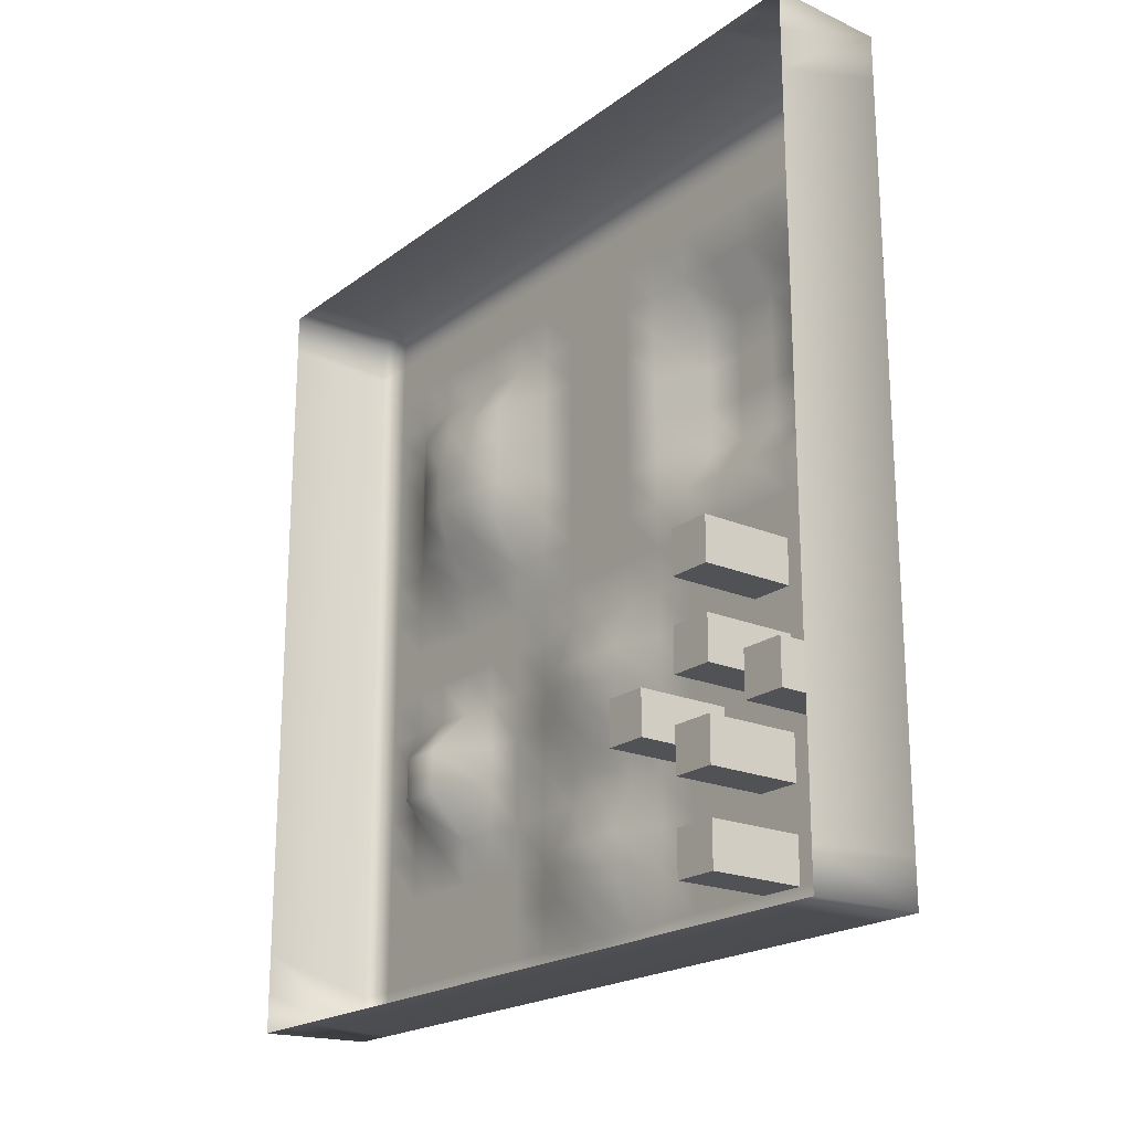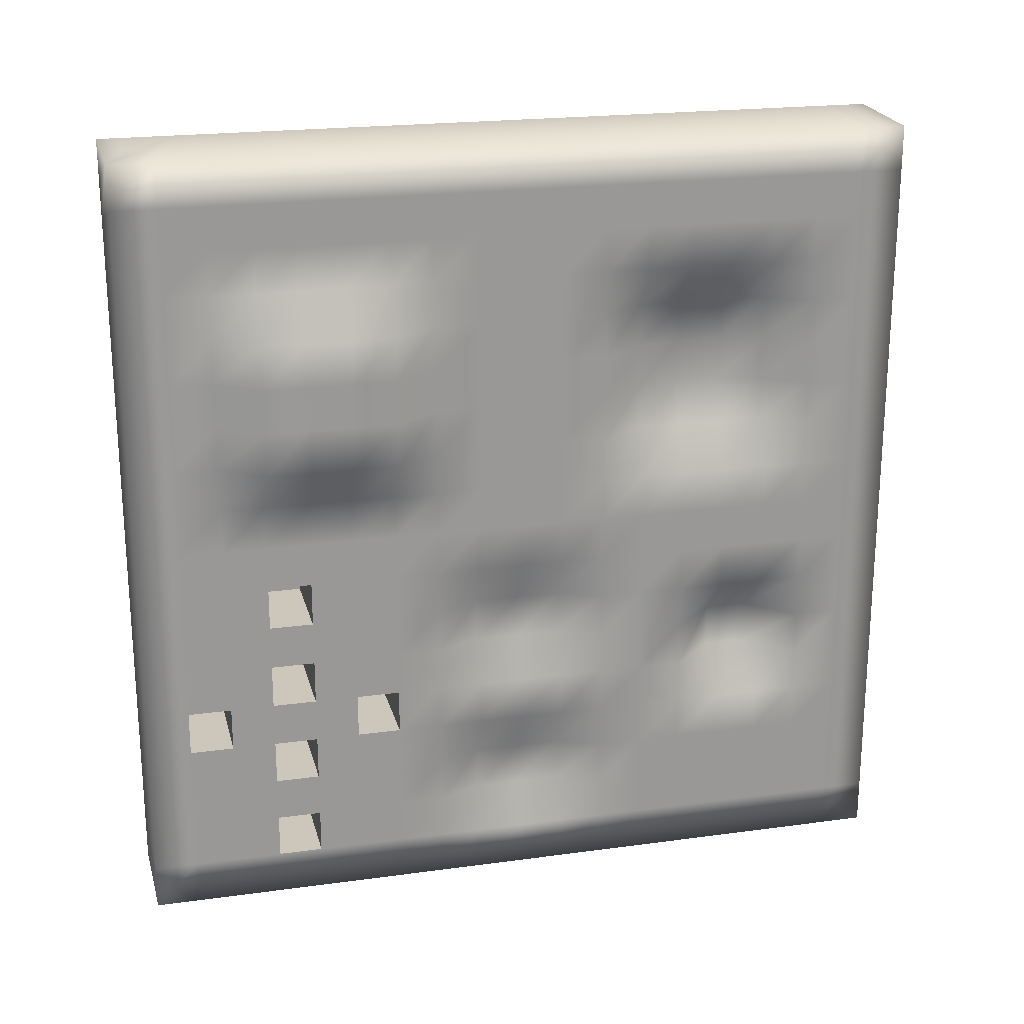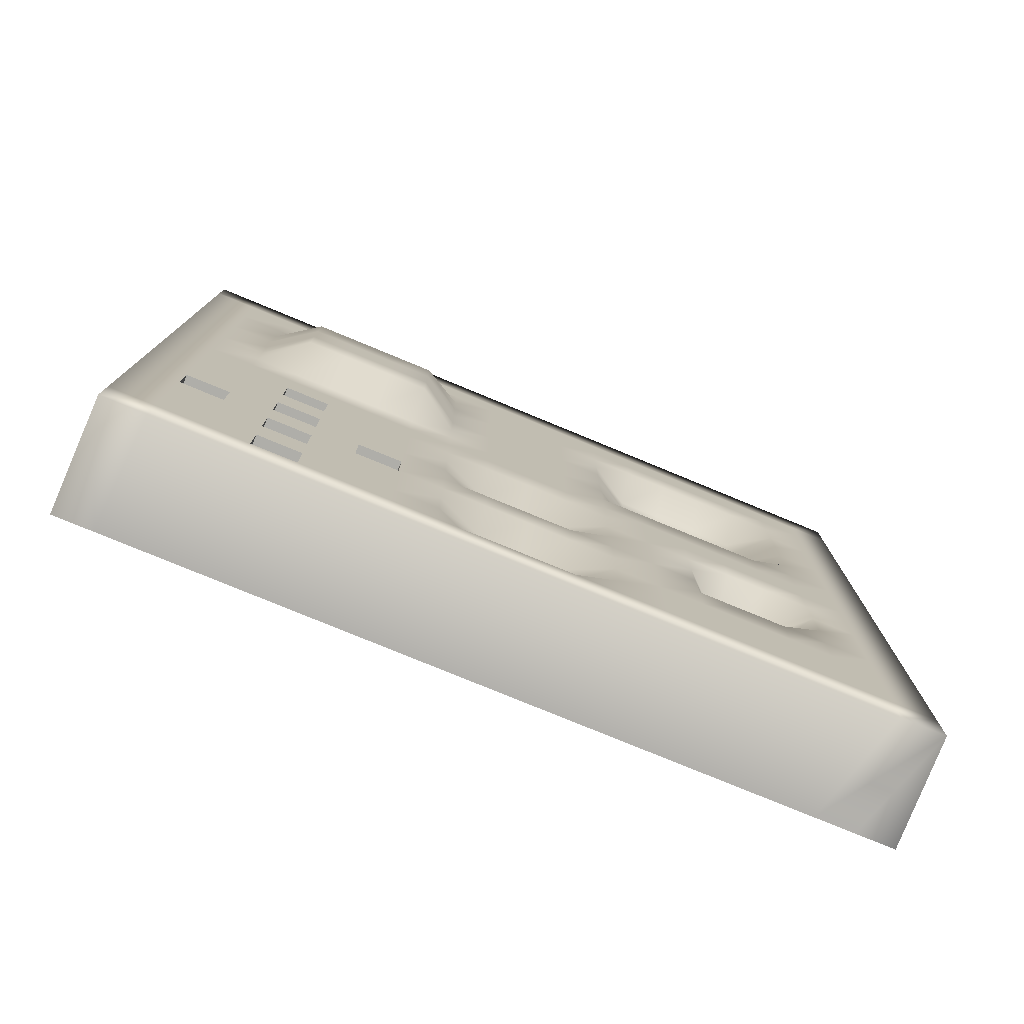
<metadata>
{"format":"obj","ext":"obj","renderer":"f3d","projection":"perspective","resolution":1024,"background":"white","views":[{"elev":-20.6,"azim":142.6,"up":"+Y"},{"elev":21.4,"azim":-103.6,"up":"+Y"},{"elev":-77.5,"azim":-112.5,"up":"+Y"}]}
</metadata>
<code>
g default
v 34.23 120.8 120.8
v 34.23 108.7 120.8
v 34.23 96.61 120.8
v 34.23 84.54 120.8
v 34.23 72.46 120.8
v 34.23 60.38 120.8
v 34.23 48.31 120.8
v 34.23 36.23 120.8
v 34.23 24.15 120.8
v 34.23 12.08 120.8
v 34.23 -0 120.8
v 34.23 -12.08 120.8
v 34.23 -24.15 120.8
v 34.23 -36.23 120.8
v 34.23 -48.31 120.8
v 34.23 -60.38 120.8
v 34.23 -72.46 120.8
v 34.23 -84.54 120.8
v 34.23 -96.61 120.8
v 34.23 -108.7 120.8
v 34.23 -120.8 120.8
v 34.23 120.8 108.7
v 2e-06 120.1 120.1
v 2e-06 106.7 120.1
v 2e-06 93.39 120.1
v 2e-06 80.09 120.1
v 2e-06 66.72 120.1
v 2e-06 53.35 120.1
v 2e-06 40.04 120.1
v 2e-06 26.67 120.1
v 2e-06 13.34 120.1
v 2e-06 -0 120.1
v 2e-06 -13.34 120.1
v 2e-06 -26.67 120.1
v 2e-06 -40.04 120.1
v 2e-06 -53.35 120.1
v 2e-06 -66.72 120.1
v 2e-06 -80.09 120.1
v 2e-06 -93.39 120.1
v 2e-06 -106.7 120.1
v 2e-06 -120.1 120.1
v 34.23 -120.8 108.7
v 34.23 120.8 96.61
v 2e-06 120.1 106.7
v 0 106.7 106.7
v 0 93.39 106.7
v 0 80.09 106.7
v 0 66.72 106.7
v 0 53.35 106.7
v 0 40.04 106.7
v 0 26.67 106.7
v 0 13.34 106.7
v 0 0 106.7
v -0 -13.34 106.7
v -0 -26.67 106.7
v -0 -40.04 106.7
v -0 -53.35 106.7
v -0 -66.72 106.7
v -0 -80.09 106.7
v -0 -93.39 106.7
v -0 -106.7 106.7
v 2e-06 -120.1 106.7
v 34.23 -120.8 96.61
v 34.23 120.8 84.54
v 2e-06 120.1 93.39
v 0 106.7 93.39
v 0 93.39 93.39
v 0 80.09 93.39
v 0 66.72 93.39
v 0 53.35 93.39
v 0 40.04 93.39
v 0 26.67 93.39
v 0 13.34 93.39
v 0 0 93.39
v -0 -13.34 93.39
v -1e-06 -26.67 93.39
v 1e-06 -40.04 93.39
v 4e-06 -53.35 93.39
v -0 -66.72 93.39
v -0 -80.09 93.39
v -0 -93.39 93.39
v -0 -106.7 93.39
v 2e-06 -120.1 93.39
v 34.23 -120.8 84.54
v 34.23 120.8 72.46
v 2e-06 120.1 80.09
v 0 106.7 80.09
v 0 93.39 80.09
v 0 80.09 80.09
v 8.3 66.72 80.09
v 8.3 53.35 80.09
v 8.3 40.04 80.09
v 8.3 26.67 80.09
v 0 13.34 80.09
v 0 0 80.09
v -0 -13.34 80.09
v -0 -26.67 80.09
v 12.38 -40.04 80.09
v 12.38 -53.35 80.09
v 4e-06 -66.72 80.09
v -0 -80.09 80.09
v -0 -93.39 80.09
v -0 -106.7 80.09
v 2e-06 -120.1 80.09
v 34.23 -120.8 72.46
v 34.23 120.8 60.38
v 2e-06 120.1 66.72
v 0 106.7 66.72
v 0 93.39 66.72
v 0 80.09 66.72
v 8.3 66.72 66.72
v 11.83 53.35 66.72
v 11.83 40.04 66.72
v 8.3 26.67 66.72
v 0 13.34 66.72
v 0 0 66.72
v -0 -13.34 66.72
v 0 -26.67 66.72
v 12.38 -40.04 66.72
v 12.38 -53.35 66.72
v 2e-06 -66.72 66.72
v -0 -80.09 66.72
v -0 -93.39 66.72
v -0 -106.7 66.72
v 2e-06 -120.1 66.72
v 34.23 -120.8 60.38
v 34.23 120.8 48.31
v 2e-06 120.1 53.35
v 0 106.7 53.35
v 0 93.39 53.35
v 0 80.09 53.35
v 8.3 66.72 53.35
v 11.83 53.35 53.35
v 11.83 40.04 53.35
v 8.3 26.67 53.35
v 0 13.34 53.35
v 0 0 53.35
v -0 -13.34 53.35
v 1e-06 -26.67 53.35
v 0 -40.04 53.35
v 0 -53.35 53.35
v -0 -66.72 53.35
v -0 -80.09 53.35
v -0 -93.39 53.35
v -0 -106.7 53.35
v 2e-06 -120.1 53.35
v 34.23 -120.8 48.31
v 34.23 120.8 36.23
v 2e-06 120.1 40.04
v 0 106.7 40.04
v 0 93.39 40.04
v 0 80.09 40.04
v 8.3 66.72 40.04
v 8.3 53.35 40.04
v 8.3 40.04 40.04
v 8.3 26.67 40.04
v 0 13.34 40.04
v 0 0 40.04
v -0 -13.34 40.04
v -0 -26.67 40.04
v -0 -40.04 40.04
v -0 -53.35 40.04
v -0 -66.72 40.04
v -0 -80.09 40.04
v -0 -93.39 40.04
v -0 -106.7 40.04
v 2e-06 -120.1 40.04
v 34.23 -120.8 36.23
v 34.23 120.8 24.15
v 2e-06 120.1 26.67
v 0 106.7 26.67
v 0 93.39 26.67
v 0 80.09 26.67
v 0 66.72 26.67
v 0 53.35 26.67
v 0 40.04 26.67
v 0 26.67 26.67
v 0 13.34 26.67
v 0 0 26.67
v -0 -13.34 26.67
v -0 -26.67 26.67
v -0 -40.04 26.67
v -0 -53.35 26.67
v -0 -66.72 26.67
v -0 -80.09 26.67
v -0 -93.39 26.67
v -0 -106.7 26.67
v 2e-06 -120.1 26.67
v 34.23 -120.8 24.15
v 34.23 120.8 12.08
v 2e-06 120.1 13.34
v 0 106.7 13.34
v 0 93.39 13.34
v 0 80.09 13.34
v 0 66.72 13.34
v 0 53.35 13.34
v 0 40.04 13.34
v 0 26.67 13.34
v 0 13.34 13.34
v 0 0 13.34
v -0 -13.34 13.34
v 5.711 -26.67 13.34
v 5.711 -40.04 13.34
v -0 -53.35 13.34
v 0 -66.72 13.34
v 5.711 -80.09 13.34
v 5.711 -93.39 13.34
v -0 -106.7 13.34
v 2e-06 -120.1 13.34
v 34.23 -120.8 12.08
v 34.23 120.8 0
v 2e-06 120.1 0
v 0 106.7 0
v 0 93.39 0
v 0 80.09 0
v 0 66.72 0
v 0 53.35 0
v 0 40.04 0
v 0 26.67 0
v 0 13.34 0
v 0 0 0
v -0 -13.34 0
v 5.711 -26.67 0
v 5.711 -40.04 0
v -0 -53.35 0
v 0 -66.72 0
v 5.711 -80.09 0
v 5.711 -93.39 0
v -0 -106.7 0
v 2e-06 -120.1 0
v 34.23 -120.8 0
v 34.23 120.8 -12.08
v 2e-06 120.1 -13.34
v 0 106.7 -13.34
v 0 93.39 -13.34
v 0 80.09 -13.34
v 0 66.72 -13.34
v 0 53.35 -13.34
v 0 40.04 -13.34
v 0 26.67 -13.34
v 0 13.34 -13.34
v 0 0 -13.34
v -0 -13.34 -13.34
v 5.711 -26.67 -13.34
v 5.711 -40.04 -13.34
v -0 -53.35 -13.34
v 0 -66.72 -13.34
v 5.711 -80.09 -13.34
v 5.711 -93.39 -13.34
v -0 -106.7 -13.34
v 2e-06 -120.1 -13.34
v 34.23 -120.8 -12.08
v 34.23 120.8 -24.15
v 2e-06 120.1 -26.67
v 0 106.7 -26.67
v 0 93.39 -26.67
v 0 80.09 -26.67
v 0 66.72 -26.67
v 0 53.35 -26.67
v 0 40.04 -26.67
v 0 26.67 -26.67
v 0 13.34 -26.67
v 0 0 -26.67
v -0 -13.34 -26.67
v -0 -26.67 -26.67
v -0 -40.04 -26.67
v -0 -53.35 -26.67
v -0 -66.72 -26.67
v -0 -80.09 -26.67
v -0 -93.39 -26.67
v -0 -106.7 -26.67
v 2e-06 -120.1 -26.67
v 34.23 -120.8 -24.15
v 34.23 120.8 -36.23
v 2e-06 120.1 -40.04
v 0 106.7 -40.04
v 0 93.39 -40.04
v 0 80.09 -40.04
v -9.285 66.72 -40.04
v -9.285 53.35 -40.04
v -9.285 40.04 -40.04
v -9.285 26.67 -40.04
v 0 13.34 -40.04
v 0 0 -40.04
v -0 -13.34 -40.04
v -0 -26.67 -40.04
v -0 -40.04 -40.04
v -0 -53.35 -40.04
v -0 -66.72 -40.04
v -0 -80.09 -40.04
v -0 -93.39 -40.04
v -0 -106.7 -40.04
v 2e-06 -120.1 -40.04
v 34.23 -120.8 -36.23
v 34.23 120.8 -48.31
v 2e-06 120.1 -53.35
v 0 106.7 -53.35
v 0 93.39 -53.35
v 0 80.09 -53.35
v -9.285 66.72 -53.35
v -9.285 53.35 -53.35
v -9.285 40.04 -53.35
v -9.285 26.67 -53.35
v 0 13.34 -53.35
v 0 0 -53.35
v -0 -13.34 -53.35
v -0 -26.67 -53.35
v -0 -40.04 -53.35
v -0 -53.35 -53.35
v -0 -66.72 -53.35
v -0 -80.09 -53.35
v -0 -93.39 -53.35
v -0 -106.7 -53.35
v 2e-06 -120.1 -53.35
v 34.23 -120.8 -48.31
v 34.23 120.8 -60.38
v 2e-06 120.1 -66.72
v 0 106.7 -66.72
v 0 93.39 -66.72
v 0 80.09 -66.72
v -9.285 66.72 -66.72
v -9.285 53.35 -66.72
v -9.285 40.04 -66.72
v -9.285 26.67 -66.72
v 0 13.34 -66.72
v 0 0 -66.72
v -0 -13.34 -66.72
v -0 -26.67 -66.72
v -0 -40.04 -66.72
v -0 -53.35 -66.72
v -0 -66.72 -66.72
v -0 -80.09 -66.72
v -0 -93.39 -66.72
v -0 -106.7 -66.72
v 2e-06 -120.1 -66.72
v 34.23 -120.8 -60.38
v 34.23 120.8 -72.46
v 2e-06 120.1 -80.09
v 0 106.7 -80.09
v 0 93.39 -80.09
v 0 80.09 -80.09
v -9.285 66.72 -80.09
v -9.285 53.35 -80.09
v -9.285 40.04 -80.09
v -9.285 26.67 -80.09
v 0 13.34 -80.09
v 0 0 -80.09
v -0 -13.34 -80.09
v -0 -26.67 -80.09
v -0 -40.04 -80.09
v -0 -53.35 -80.09
v -0 -66.72 -80.09
v -0 -80.09 -80.09
v -0 -93.39 -80.09
v -0 -106.7 -80.09
v 2e-06 -120.1 -80.09
v 34.23 -120.8 -72.46
v 34.23 120.8 -84.54
v 2e-06 120.1 -93.39
v 0 106.7 -93.39
v 0 93.39 -93.39
v 0 80.09 -93.39
v 0 66.72 -93.39
v 0 53.35 -93.39
v 0 40.04 -93.39
v 0 26.67 -93.39
v 0 13.34 -93.39
v 0 0 -93.39
v -0 -13.34 -93.39
v -0 -26.67 -93.39
v -0 -40.04 -93.39
v -0 -53.35 -93.39
v -0 -66.72 -93.39
v -0 -80.09 -93.39
v -0 -93.39 -93.39
v -0 -106.7 -93.39
v 2e-06 -120.1 -93.39
v 34.23 -120.8 -84.54
v 34.23 120.8 -96.61
v 2e-06 120.1 -106.7
v 0 106.7 -106.7
v 0 93.39 -106.7
v 0 80.09 -106.7
v 0 66.72 -106.7
v 0 53.35 -106.7
v 0 40.04 -106.7
v 0 26.67 -106.7
v 0 13.34 -106.7
v 0 0 -106.7
v -0 -13.34 -106.7
v -0 -26.67 -106.7
v -0 -40.04 -106.7
v -0 -53.35 -106.7
v -0 -66.72 -106.7
v -0 -80.09 -106.7
v -0 -93.39 -106.7
v -0 -106.7 -106.7
v 2e-06 -120.1 -106.7
v 34.23 -120.8 -96.61
v 34.23 120.8 -108.7
v 2e-06 120.1 -120.1
v 2e-06 106.7 -120.1
v 2e-06 93.39 -120.1
v 2e-06 80.09 -120.1
v 2e-06 66.72 -120.1
v 2e-06 53.35 -120.1
v 2e-06 40.04 -120.1
v 2e-06 26.67 -120.1
v 2e-06 13.34 -120.1
v 2e-06 -0 -120.1
v 2e-06 -13.34 -120.1
v 2e-06 -26.67 -120.1
v 2e-06 -40.04 -120.1
v 2e-06 -53.35 -120.1
v 2e-06 -66.72 -120.1
v 2e-06 -80.09 -120.1
v 2e-06 -93.39 -120.1
v 2e-06 -106.7 -120.1
v 2e-06 -120.1 -120.1
v 34.23 -120.8 -108.7
v 34.23 120.8 -120.8
v 34.23 108.7 -120.8
v 34.23 96.61 -120.8
v 34.23 84.54 -120.8
v 34.23 72.46 -120.8
v 34.23 60.38 -120.8
v 34.23 48.31 -120.8
v 34.23 36.23 -120.8
v 34.23 24.15 -120.8
v 34.23 12.08 -120.8
v 34.23 -0 -120.8
v 34.23 -12.08 -120.8
v 34.23 -24.15 -120.8
v 34.23 -36.23 -120.8
v 34.23 -48.31 -120.8
v 34.23 -60.38 -120.8
v 34.23 -72.46 -120.8
v 34.23 -84.54 -120.8
v 34.23 -96.61 -120.8
v 34.23 -108.7 -120.8
v 34.23 -120.8 -120.8
v 28.6 -53.35 -40.04
v 28.6 -66.72 -40.04
v 28.6 -66.72 -53.35
v 28.6 -53.35 -53.35
v 28.6 -13.34 -66.72
v 28.6 -26.67 -66.72
v 28.6 -26.67 -80.09
v 28.6 -13.34 -80.09
v 28.6 -40.04 -66.72
v 28.6 -53.35 -66.72
v 28.6 -53.35 -80.09
v 28.6 -40.04 -80.09
v 28.6 -66.72 -66.72
v 28.6 -80.09 -66.72
v 28.6 -80.09 -80.09
v 28.6 -66.72 -80.09
v 28.6 -93.39 -66.72
v 28.6 -106.7 -66.72
v 28.6 -106.7 -80.09
v 28.6 -93.39 -80.09
v 28.6 -53.35 -93.39
v 28.6 -66.72 -93.39
v 28.6 -66.72 -106.7
v 28.6 -53.35 -106.7
g pPlane1
f 1 23 22
f 2 3 24 23
f 3 4 25 24
f 4 5 26 25
f 5 6 27 26
f 6 7 28 27
f 7 8 29 28
f 8 9 30 29
f 9 10 31 30
f 10 11 32 31
f 11 12 33 32
f 12 13 34 33
f 13 14 35 34
f 14 15 36 35
f 15 16 37 36
f 16 17 38 37
f 17 18 39 38
f 18 19 40 39
f 19 20 41 40
f 20 21 41
f 22 23 44 43
f 23 24 45 44
f 24 25 46 45
f 25 26 47 46
f 26 27 48 47
f 27 28 49 48
f 28 29 50 49
f 29 30 51 50
f 30 31 52 51
f 31 32 53 52
f 32 33 54 53
f 33 34 55 54
f 34 35 56 55
f 35 36 57 56
f 36 37 58 57
f 37 38 59 58
f 38 39 60 59
f 39 40 61 60
f 40 41 62 61
f 41 42 63 62
f 43 44 65 64
f 44 45 66 65
f 45 46 67 66
f 46 47 68 67
f 47 48 69 68
f 48 49 70 69
f 49 50 71 70
f 50 51 72 71
f 51 52 73 72
f 52 53 74 73
f 53 54 75 74
f 54 55 76 75
f 55 56 77 76
f 56 57 78 77
f 57 58 79 78
f 58 59 80 79
f 59 60 81 80
f 60 61 82 81
f 61 62 83 82
f 62 63 84 83
f 64 65 86 85
f 65 66 87 86
f 66 67 88 87
f 67 68 89 88
f 68 69 90 89
f 69 70 91 90
f 70 71 92 91
f 71 72 93 92
f 72 73 94 93
f 73 74 95 94
f 74 75 96 95
f 75 76 97 96
f 76 77 98 97
f 77 78 99 98
f 78 79 100 99
f 79 80 101 100
f 80 81 102 101
f 81 82 103 102
f 82 83 104 103
f 83 84 105 104
f 85 86 107 106
f 86 87 108 107
f 87 88 109 108
f 88 89 110 109
f 89 90 111 110
f 90 91 112 111
f 91 92 113 112
f 92 93 114 113
f 93 94 115 114
f 94 95 116 115
f 95 96 117 116
f 96 97 118 117
f 97 98 119 118
f 98 99 120 119
f 99 100 121 120
f 100 101 122 121
f 101 102 123 122
f 102 103 124 123
f 103 104 125 124
f 104 105 126 125
f 106 107 128 127
f 107 108 129 128
f 108 109 130 129
f 109 110 131 130
f 110 111 132 131
f 111 112 133 132
f 112 113 134 133
f 113 114 135 134
f 114 115 136 135
f 115 116 137 136
f 116 117 138 137
f 117 118 139 138
f 118 119 140 139
f 119 120 141 140
f 120 121 142 141
f 121 122 143 142
f 122 123 144 143
f 123 124 145 144
f 124 125 146 145
f 125 126 147 146
f 127 128 149 148
f 128 129 150 149
f 129 130 151 150
f 130 131 152 151
f 131 132 153 152
f 132 133 154 153
f 133 134 155 154
f 134 135 156 155
f 135 136 157 156
f 136 137 158 157
f 137 138 159 158
f 138 139 160 159
f 139 140 161 160
f 140 141 162 161
f 141 142 163 162
f 142 143 164 163
f 143 144 165 164
f 144 145 166 165
f 145 146 167 166
f 146 147 168 167
f 148 149 170 169
f 149 150 171 170
f 150 151 172 171
f 151 152 173 172
f 152 153 174 173
f 153 154 175 174
f 154 155 176 175
f 155 156 177 176
f 156 157 178 177
f 157 158 179 178
f 158 159 180 179
f 159 160 181 180
f 160 161 182 181
f 161 162 183 182
f 162 163 184 183
f 163 164 185 184
f 164 165 186 185
f 165 166 187 186
f 166 167 188 187
f 167 168 189 188
f 169 170 191 190
f 170 171 192 191
f 171 172 193 192
f 172 173 194 193
f 173 174 195 194
f 174 175 196 195
f 175 176 197 196
f 176 177 198 197
f 177 178 199 198
f 178 179 200 199
f 179 180 201 200
f 180 181 202 201
f 181 182 203 202
f 182 183 204 203
f 183 184 205 204
f 184 185 206 205
f 185 186 207 206
f 186 187 208 207
f 187 188 209 208
f 188 189 210 209
f 190 191 212 211
f 191 192 213 212
f 192 193 214 213
f 193 194 215 214
f 194 195 216 215
f 195 196 217 216
f 196 197 218 217
f 197 198 219 218
f 198 199 220 219
f 199 200 221 220
f 200 201 222 221
f 201 202 223 222
f 202 203 224 223
f 203 204 225 224
f 204 205 226 225
f 205 206 227 226
f 206 207 228 227
f 207 208 229 228
f 208 209 230 229
f 209 210 231 230
f 211 212 233 232
f 212 213 234 233
f 213 214 235 234
f 214 215 236 235
f 215 216 237 236
f 216 217 238 237
f 217 218 239 238
f 218 219 240 239
f 219 220 241 240
f 220 221 242 241
f 221 222 243 242
f 222 223 244 243
f 223 224 245 244
f 224 225 246 245
f 225 226 247 246
f 226 227 248 247
f 227 228 249 248
f 228 229 250 249
f 229 230 251 250
f 230 231 252 251
f 232 233 254 253
f 233 234 255 254
f 234 235 256 255
f 235 236 257 256
f 236 237 258 257
f 237 238 259 258
f 238 239 260 259
f 239 240 261 260
f 240 241 262 261
f 241 242 263 262
f 242 243 264 263
f 243 244 265 264
f 244 245 266 265
f 245 246 267 266
f 246 247 268 267
f 247 248 269 268
f 248 249 270 269
f 249 250 271 270
f 250 251 272 271
f 251 252 273 272
f 253 254 275 274
f 254 255 276 275
f 255 256 277 276
f 256 257 278 277
f 257 258 279 278
f 258 259 280 279
f 259 260 281 280
f 260 261 282 281
f 261 262 283 282
f 262 263 284 283
f 263 264 285 284
f 264 265 286 285
f 265 266 287 286
f 266 267 288 287
f 267 268 289 288
f 268 269 290 289
f 269 270 291 290
f 270 271 292 291
f 271 272 293 292
f 272 273 294 293
f 274 275 296 295
f 275 276 297 296
f 276 277 298 297
f 277 278 299 298
f 278 279 300 299
f 279 280 301 300
f 280 281 302 301
f 281 282 303 302
f 282 283 304 303
f 283 284 305 304
f 284 285 306 305
f 285 286 307 306
f 286 287 308 307
f 287 288 309 308
f 442 443 444 445
f 289 290 311 310
f 290 291 312 311
f 291 292 313 312
f 292 293 314 313
f 293 294 315 314
f 295 296 317 316
f 296 297 318 317
f 297 298 319 318
f 298 299 320 319
f 299 300 321 320
f 300 301 322 321
f 301 302 323 322
f 302 303 324 323
f 303 304 325 324
f 304 305 326 325
f 305 306 327 326
f 306 307 328 327
f 307 308 329 328
f 308 309 330 329
f 309 310 331 330
f 310 311 332 331
f 311 312 333 332
f 312 313 334 333
f 313 314 335 334
f 314 315 336 335
f 316 317 338 337
f 317 318 339 338
f 318 319 340 339
f 319 320 341 340
f 320 321 342 341
f 321 322 343 342
f 322 323 344 343
f 323 324 345 344
f 324 325 346 345
f 325 326 347 346
f 326 327 348 347
f 446 447 448 449
f 328 329 350 349
f 450 451 452 453
f 330 331 352 351
f 454 455 456 457
f 332 333 354 353
f 458 459 460 461
f 334 335 356 355
f 335 336 357 356
f 337 338 359 358
f 338 339 360 359
f 339 340 361 360
f 340 341 362 361
f 341 342 363 362
f 342 343 364 363
f 343 344 365 364
f 344 345 366 365
f 345 346 367 366
f 346 347 368 367
f 347 348 369 368
f 348 349 370 369
f 349 350 371 370
f 350 351 372 371
f 351 352 373 372
f 352 353 374 373
f 353 354 375 374
f 354 355 376 375
f 355 356 377 376
f 356 357 378 377
f 358 359 380 379
f 359 360 381 380
f 360 361 382 381
f 361 362 383 382
f 362 363 384 383
f 363 364 385 384
f 364 365 386 385
f 365 366 387 386
f 366 367 388 387
f 367 368 389 388
f 368 369 390 389
f 369 370 391 390
f 370 371 392 391
f 371 372 393 392
f 462 463 464 465
f 373 374 395 394
f 374 375 396 395
f 375 376 397 396
f 376 377 398 397
f 377 378 399 398
f 379 380 401 400
f 380 381 402 401
f 381 382 403 402
f 382 383 404 403
f 383 384 405 404
f 384 385 406 405
f 385 386 407 406
f 386 387 408 407
f 387 388 409 408
f 388 389 410 409
f 389 390 411 410
f 390 391 412 411
f 391 392 413 412
f 392 393 414 413
f 393 394 415 414
f 394 395 416 415
f 395 396 417 416
f 396 397 418 417
f 397 398 419 418
f 398 399 420 419
f 421 401 422
f 401 402 423 422
f 402 403 424 423
f 403 404 425 424
f 404 405 426 425
f 405 406 427 426
f 406 407 428 427
f 407 408 429 428
f 408 409 430 429
f 409 410 431 430
f 410 411 432 431
f 411 412 433 432
f 412 413 434 433
f 413 414 435 434
f 414 415 436 435
f 415 416 437 436
f 416 417 438 437
f 417 418 439 438
f 418 419 440 439
f 419 420 441
f 419 441 440
f 41 21 42
f 1 2 23
f 400 401 421
f 288 289 443 442
f 289 310 444 443
f 310 309 445 444
f 309 288 442 445
f 327 328 447 446
f 328 349 448 447
f 349 348 449 448
f 348 327 446 449
f 329 330 451 450
f 330 351 452 451
f 351 350 453 452
f 350 329 450 453
f 331 332 455 454
f 332 353 456 455
f 353 352 457 456
f 352 331 454 457
f 333 334 459 458
f 334 355 460 459
f 355 354 461 460
f 354 333 458 461
f 372 373 463 462
f 373 394 464 463
f 394 393 465 464
f 393 372 462 465

</code>
